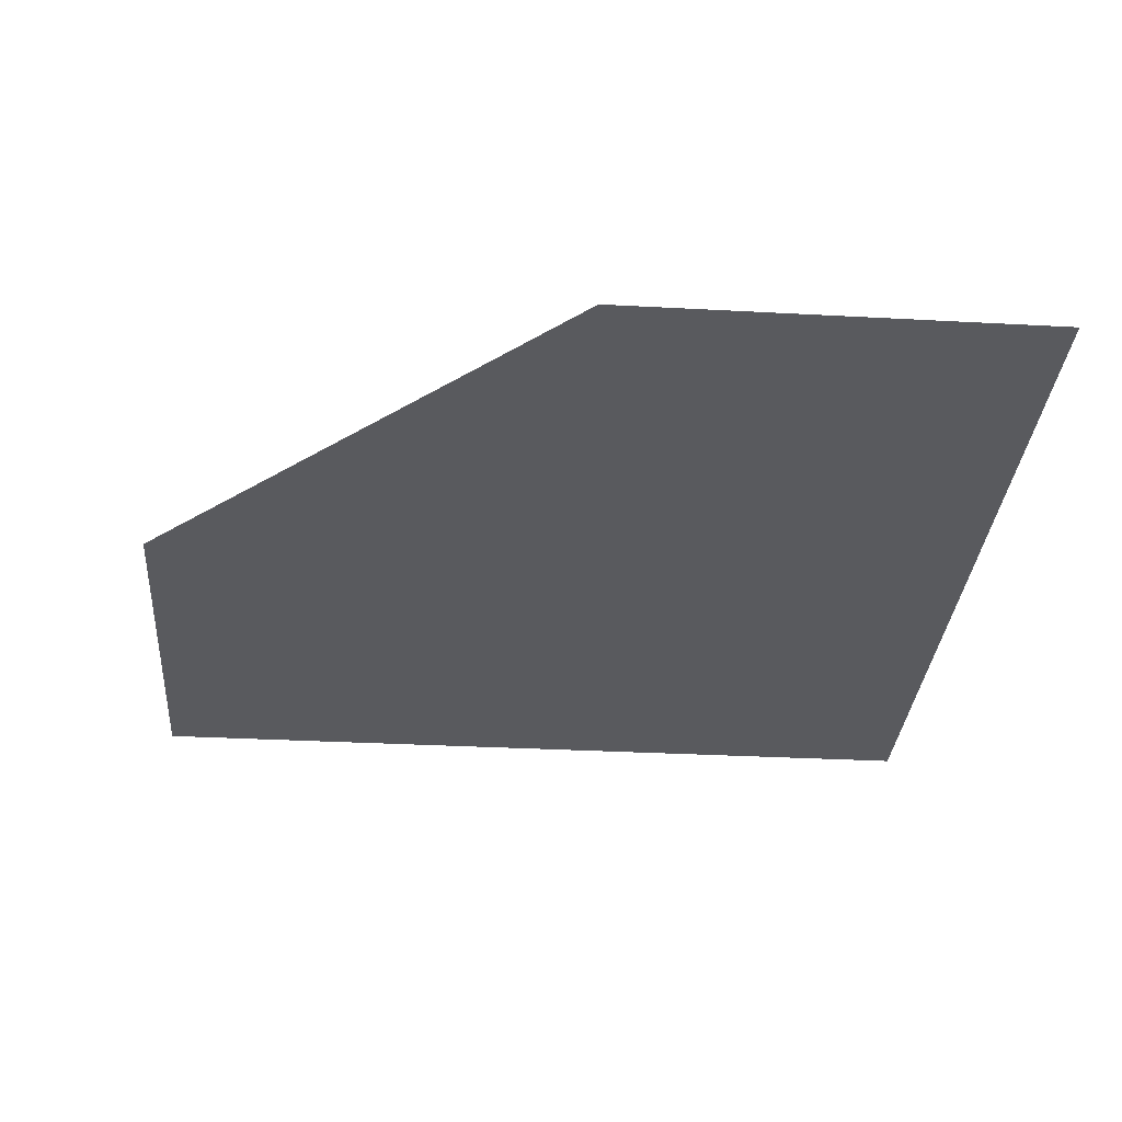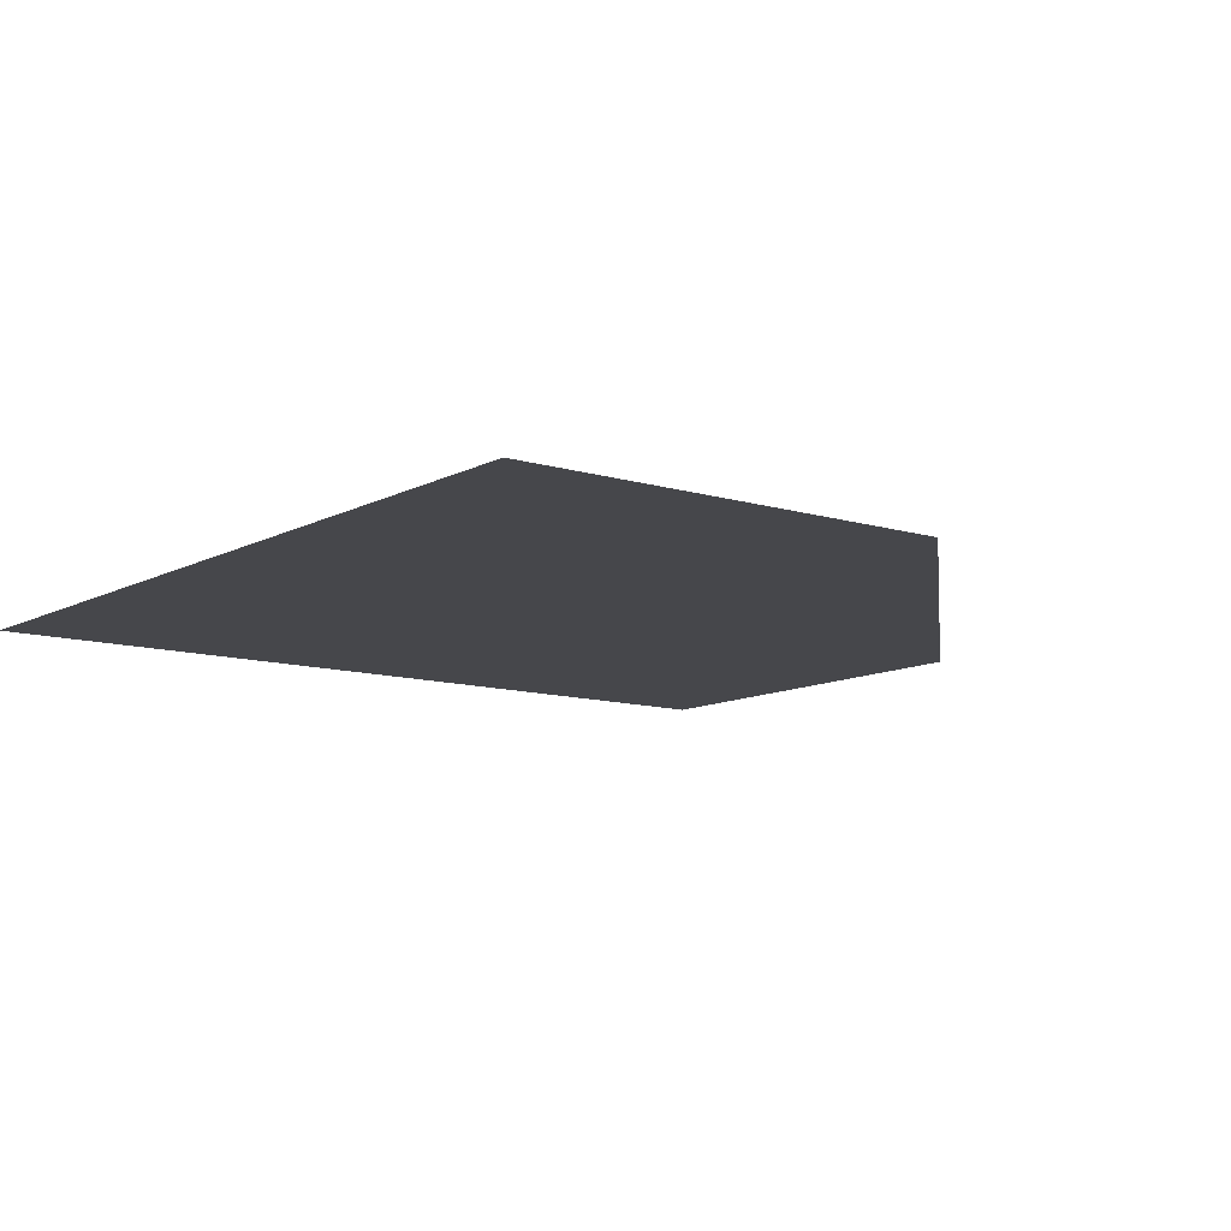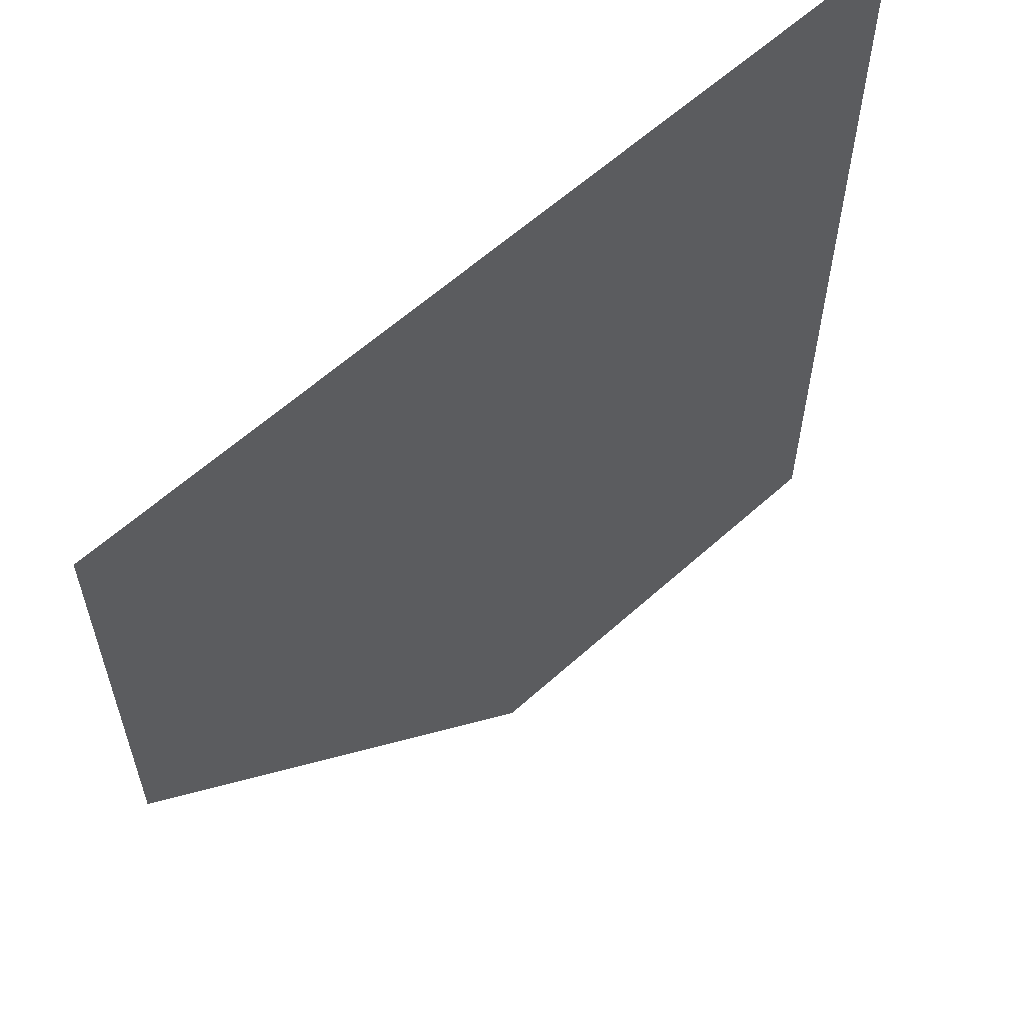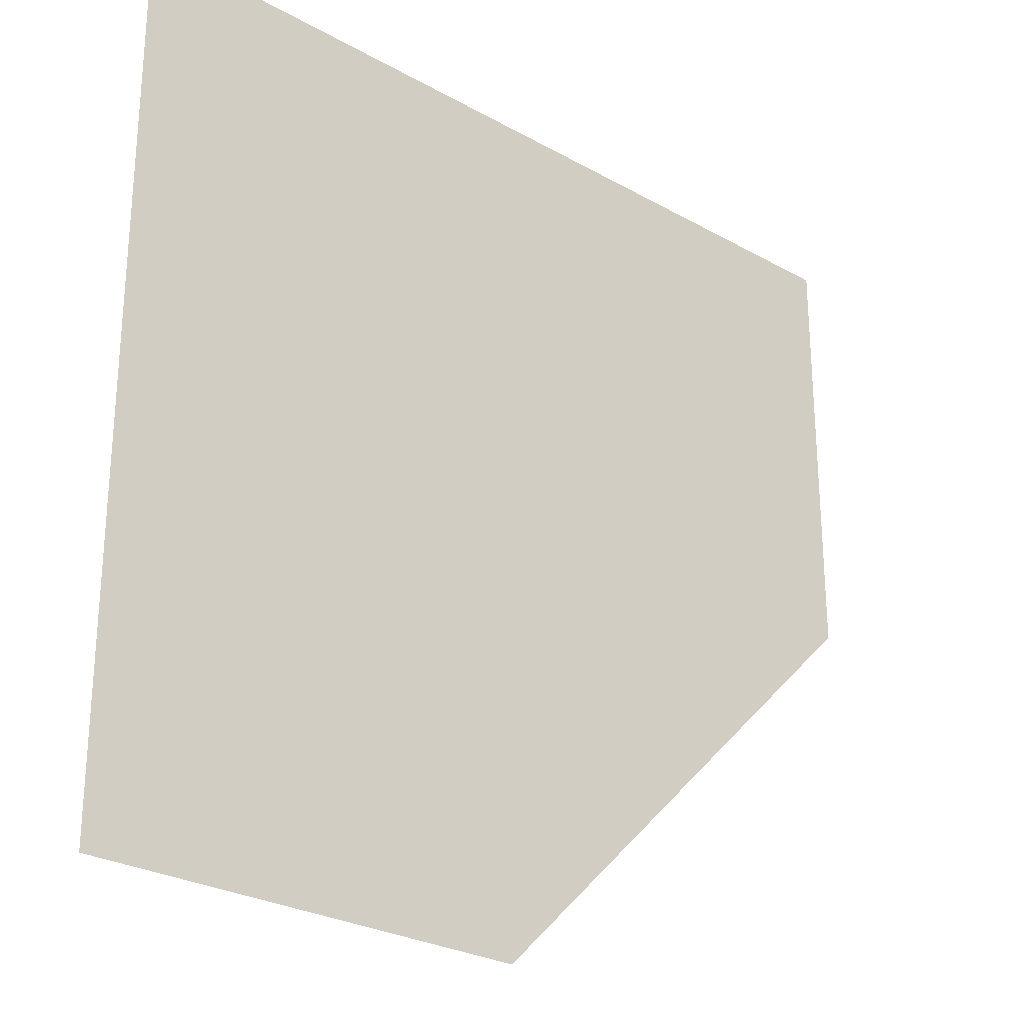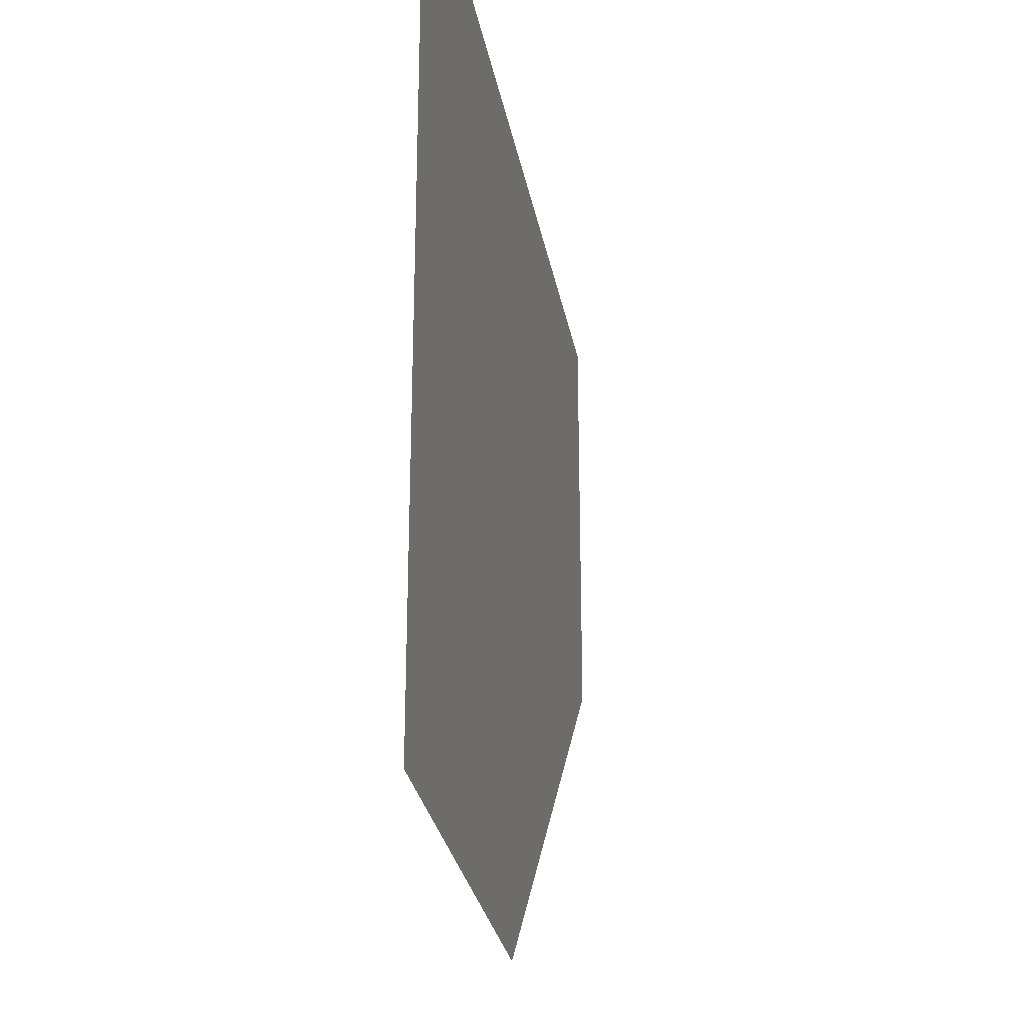
<metadata>
{"format":"obj","ext":"obj","renderer":"f3d","projection":"perspective","resolution":1024,"background":"white","views":[{"elev":-31.7,"azim":-94.4,"up":"+Y"},{"elev":-10.7,"azim":142.5,"up":"+Y"},{"elev":60.0,"azim":-42.8,"up":"+Z"},{"elev":-27.0,"azim":138.8,"up":"+Z"},{"elev":-28.2,"azim":100.1,"up":"+Z"}]}
</metadata>
<code>
v -0.5 0 0
v 0 0 -0.5
v 0.5 0 -0.5
v -0.5 0 0.5
v 0.5 0 0.5
f 1 2 3
f 1 3 4
f 4 3 5

</code>
